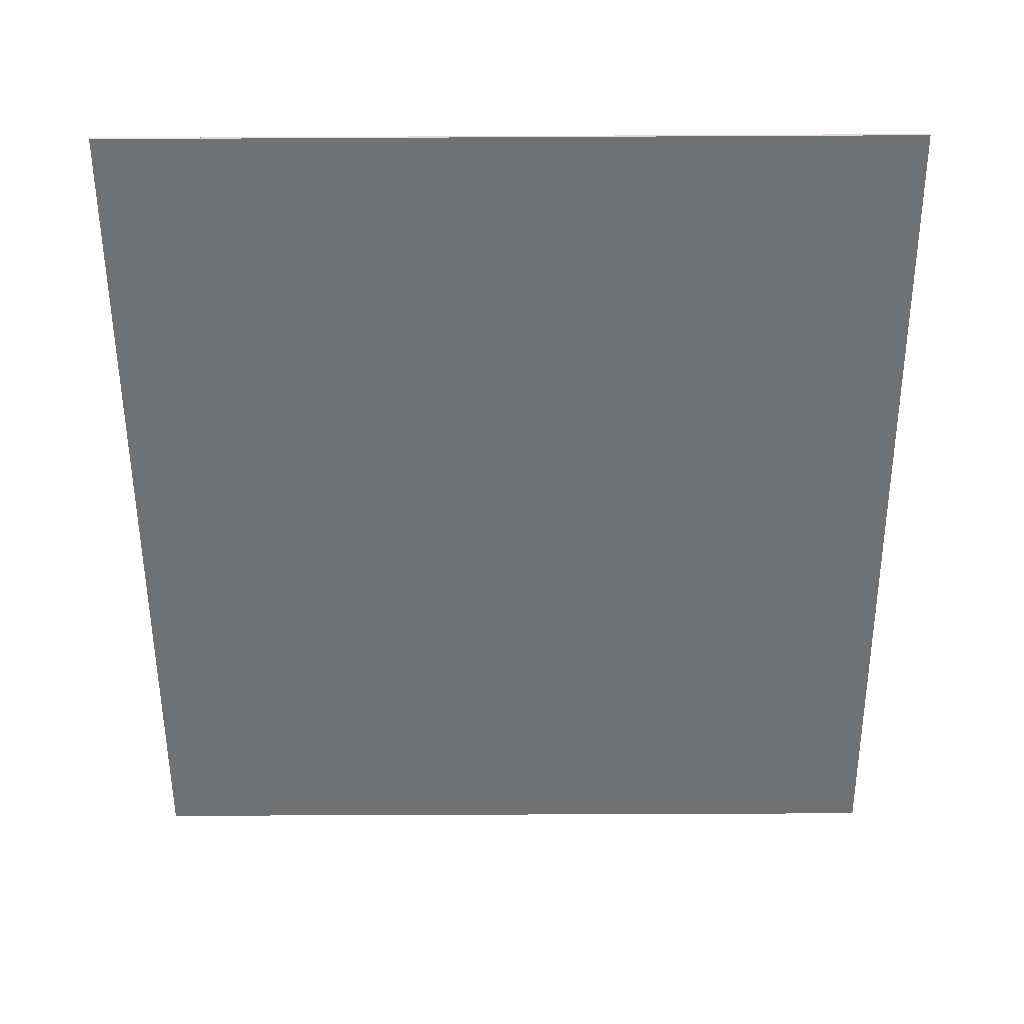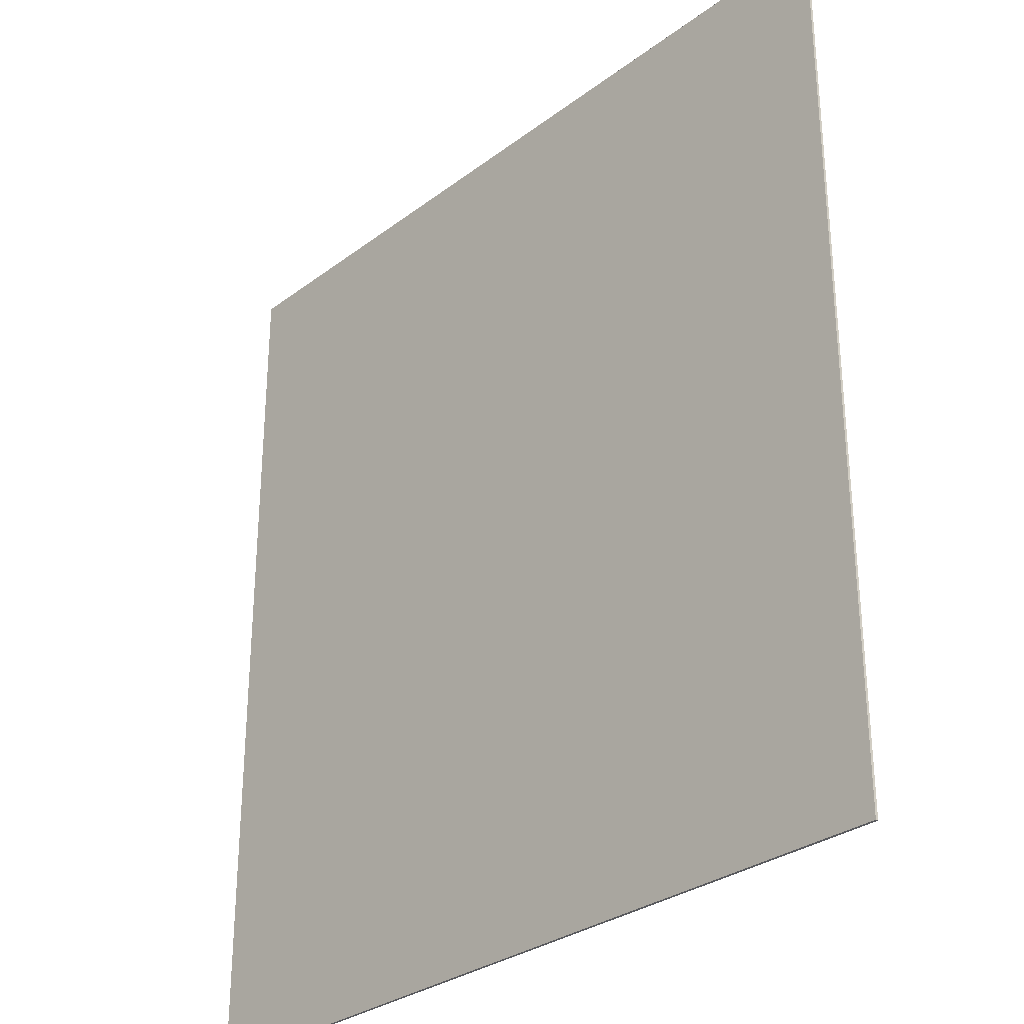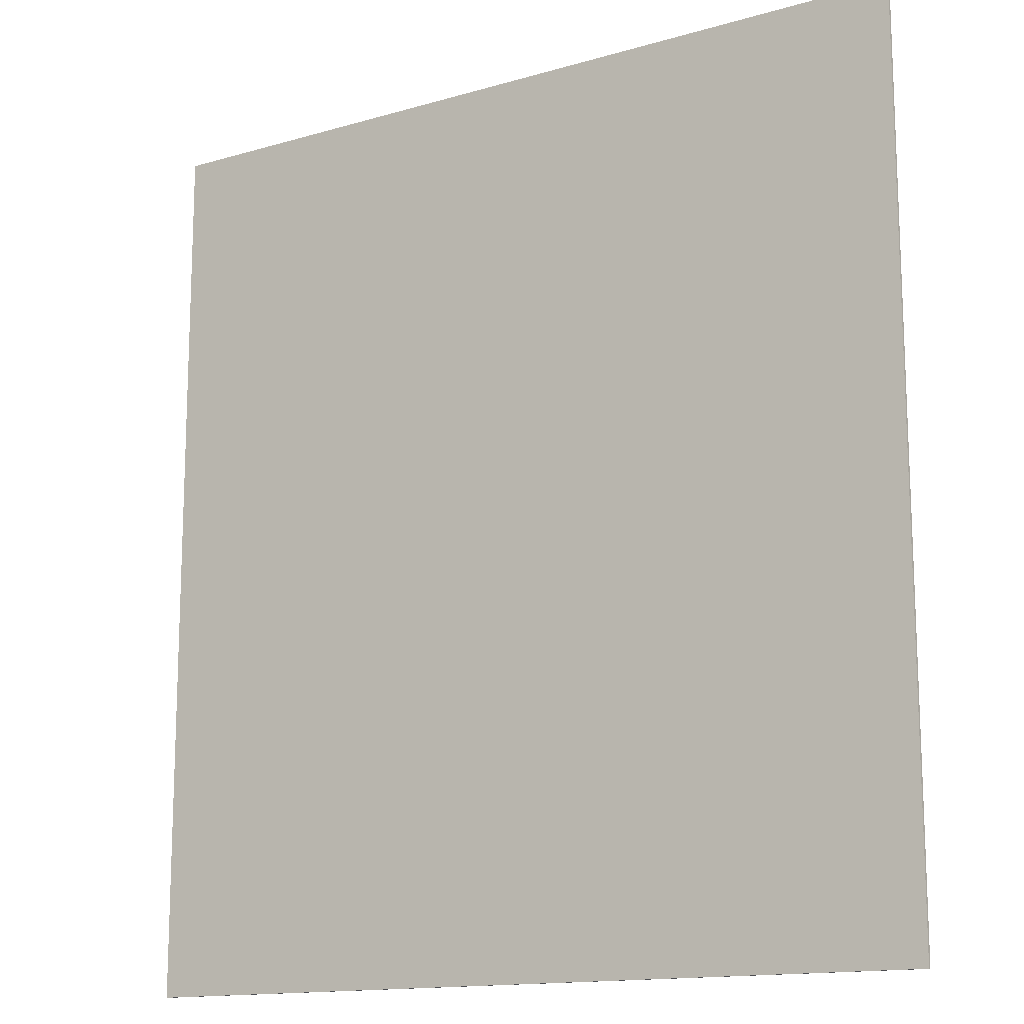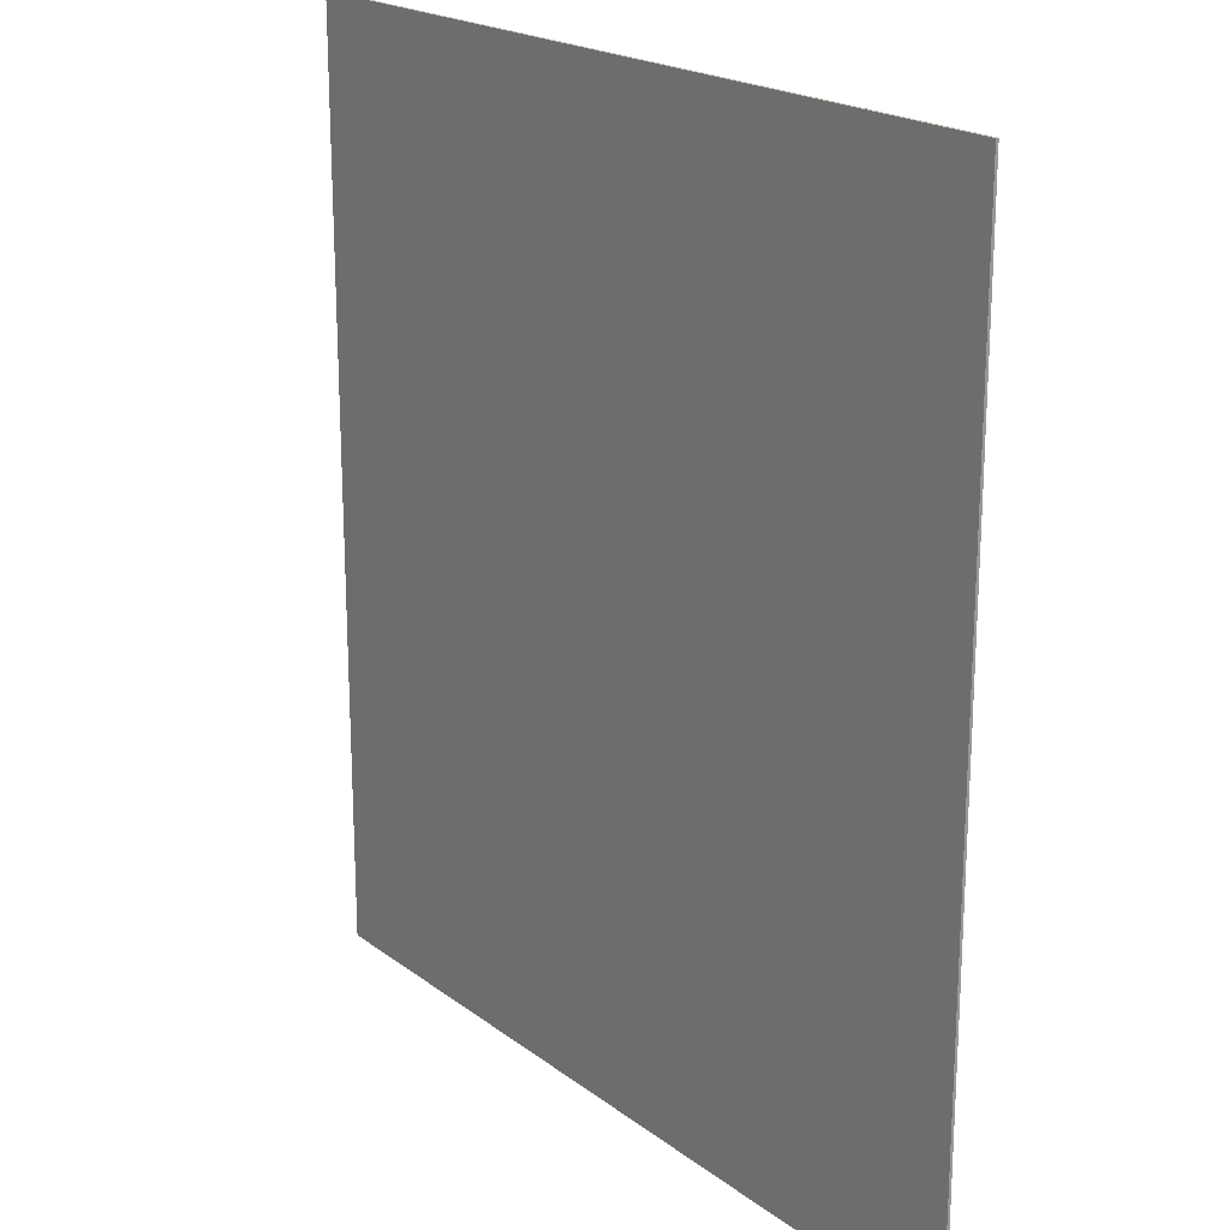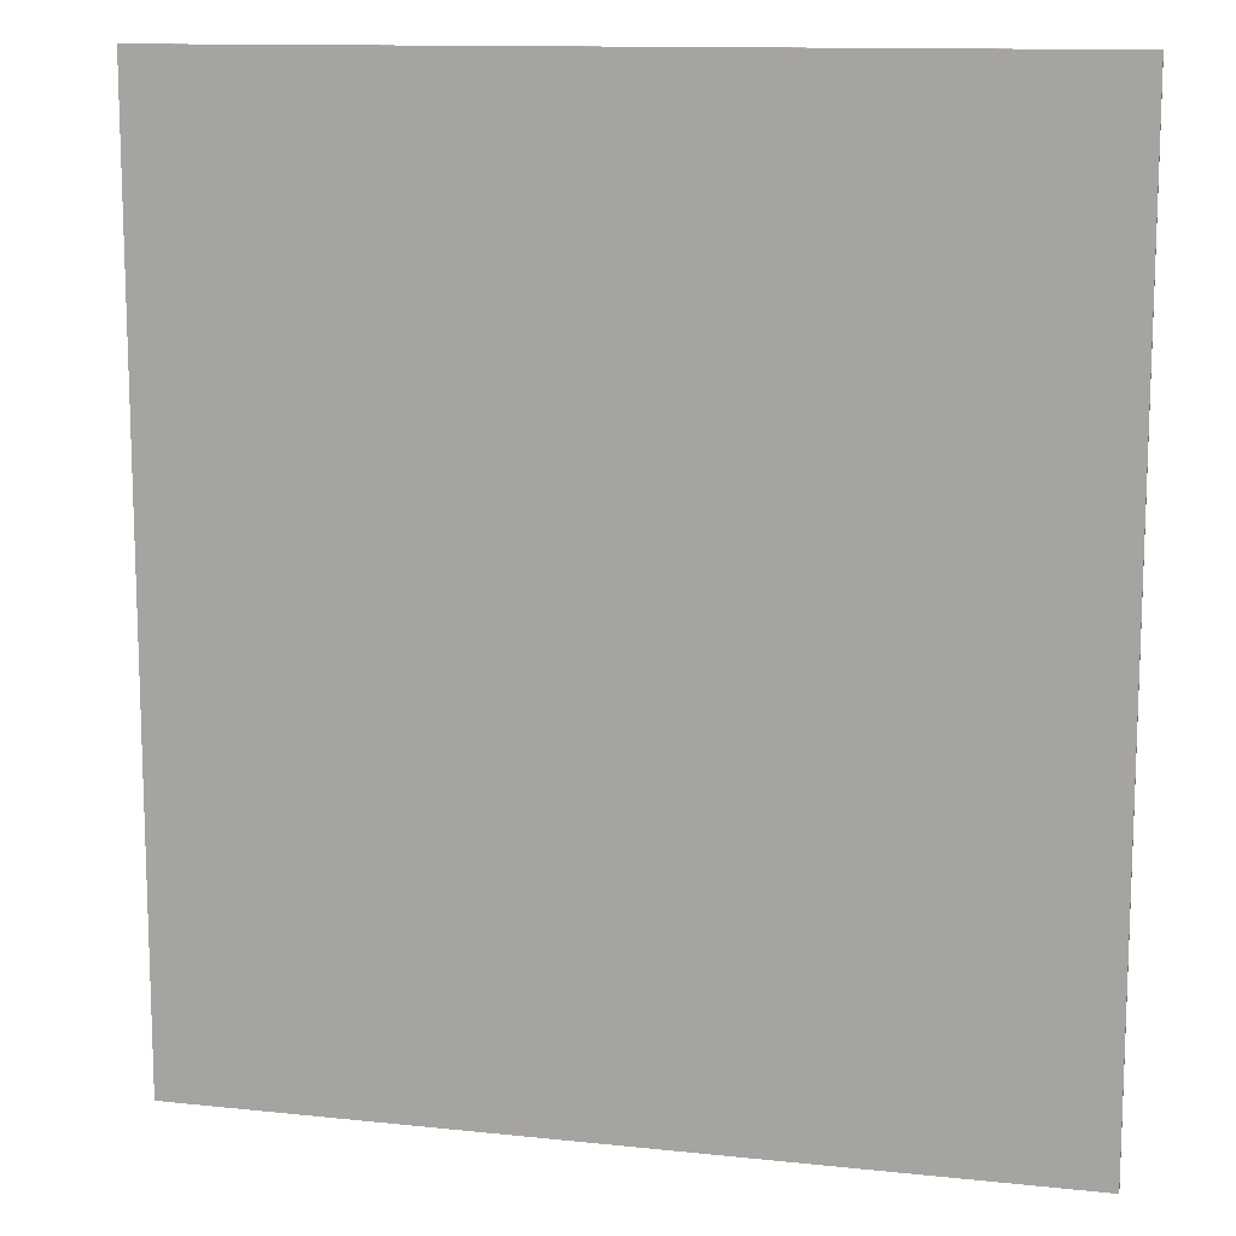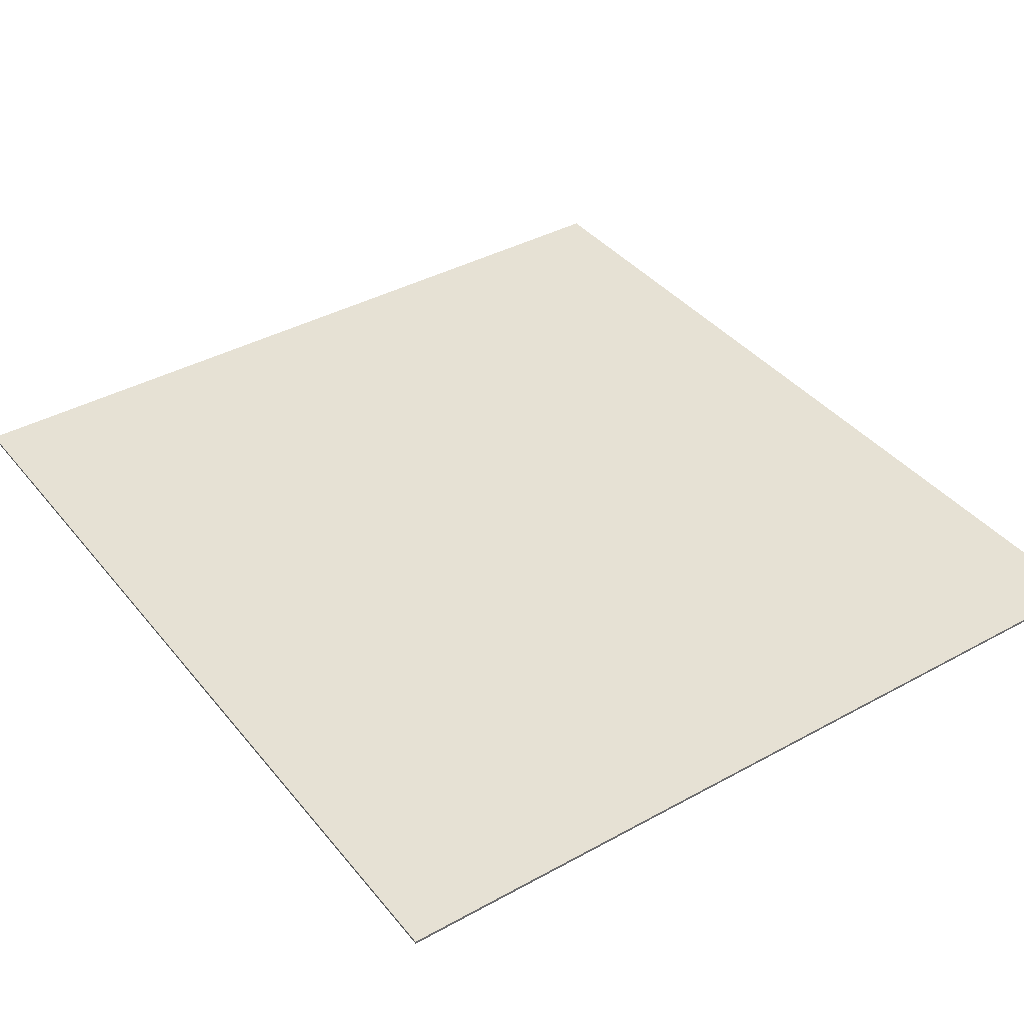
<metadata>
{"format":"obj","ext":"obj","renderer":"f3d","projection":"perspective","resolution":1024,"background":"white","views":[{"elev":-55.2,"azim":-179.7,"up":"+Y"},{"elev":-30.1,"azim":-132.6,"up":"+Z"},{"elev":-14.3,"azim":32.7,"up":"+Z"},{"elev":20.1,"azim":-126.7,"up":"+Z"},{"elev":12.3,"azim":14.0,"up":"+Z"},{"elev":39.0,"azim":145.4,"up":"+Y"}]}
</metadata>
<code>
o Balkon_strop
v 0.8952 1.214 -0.5109
v 1.116 1.214 -0.5109
v 1.116 1.214 -0.7511
v 0.8952 1.214 -0.7511
v 0.8952 1.213 -0.5109
v 0.8952 1.213 -0.7511
v 1.116 1.213 -0.7511
v 1.116 1.213 -0.5109
f 1 2 3 4
f 5 6 7 8
f 1 5 8 2
f 2 8 7 3
f 3 7 6 4
f 4 6 5 1

</code>
